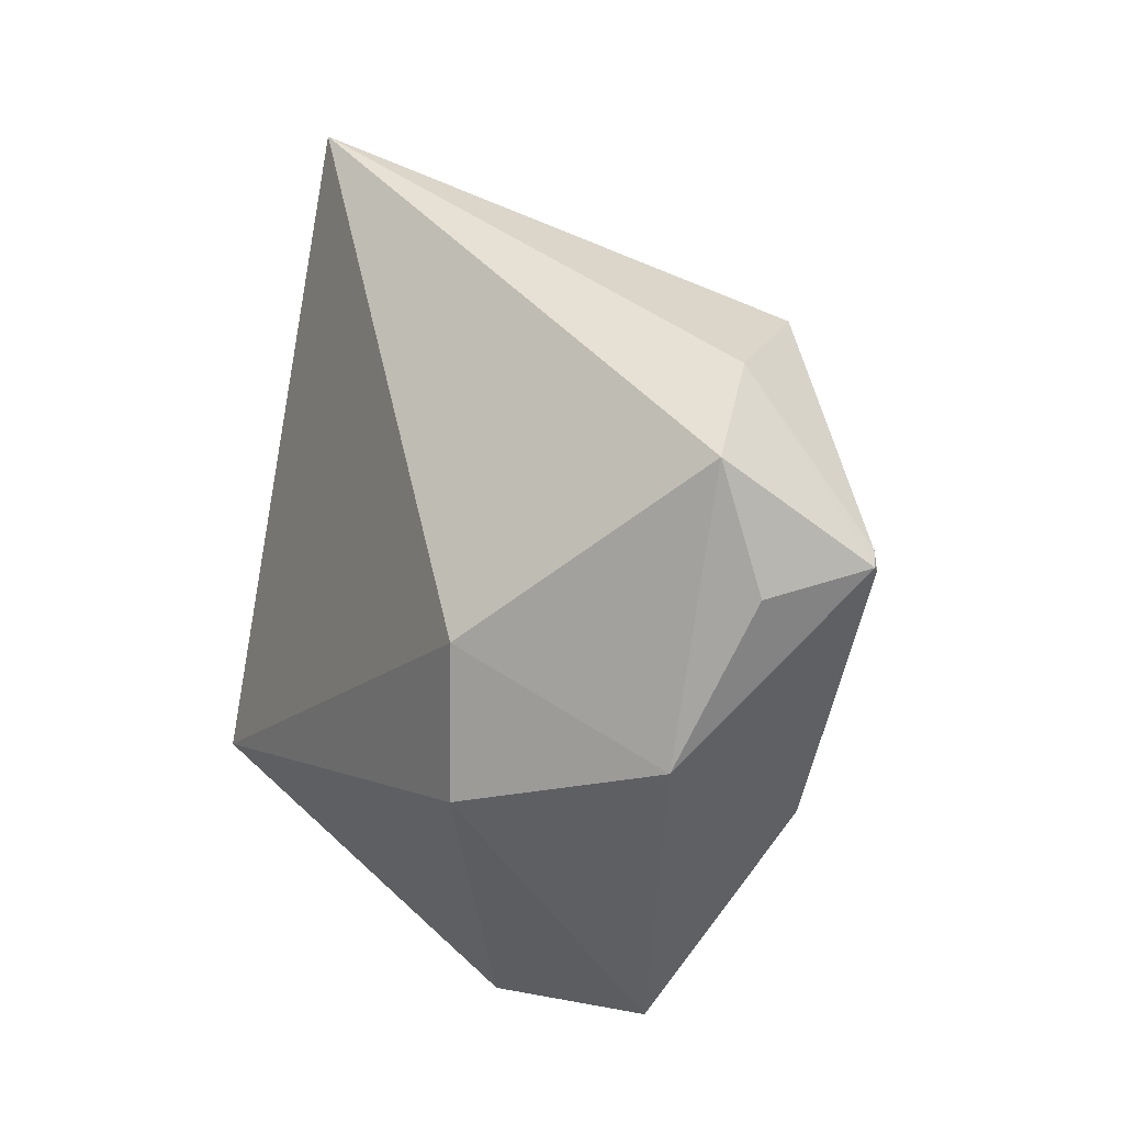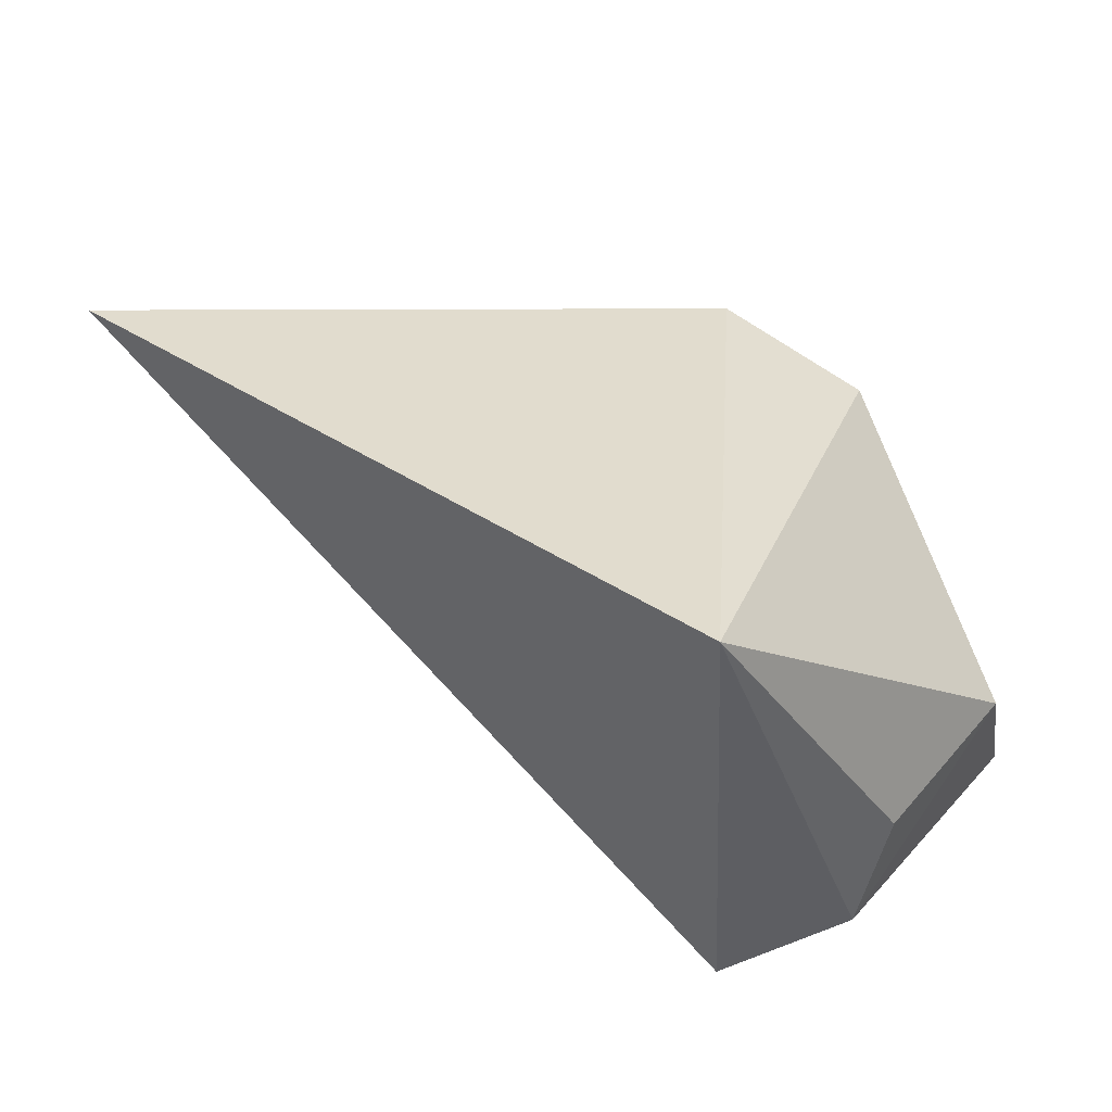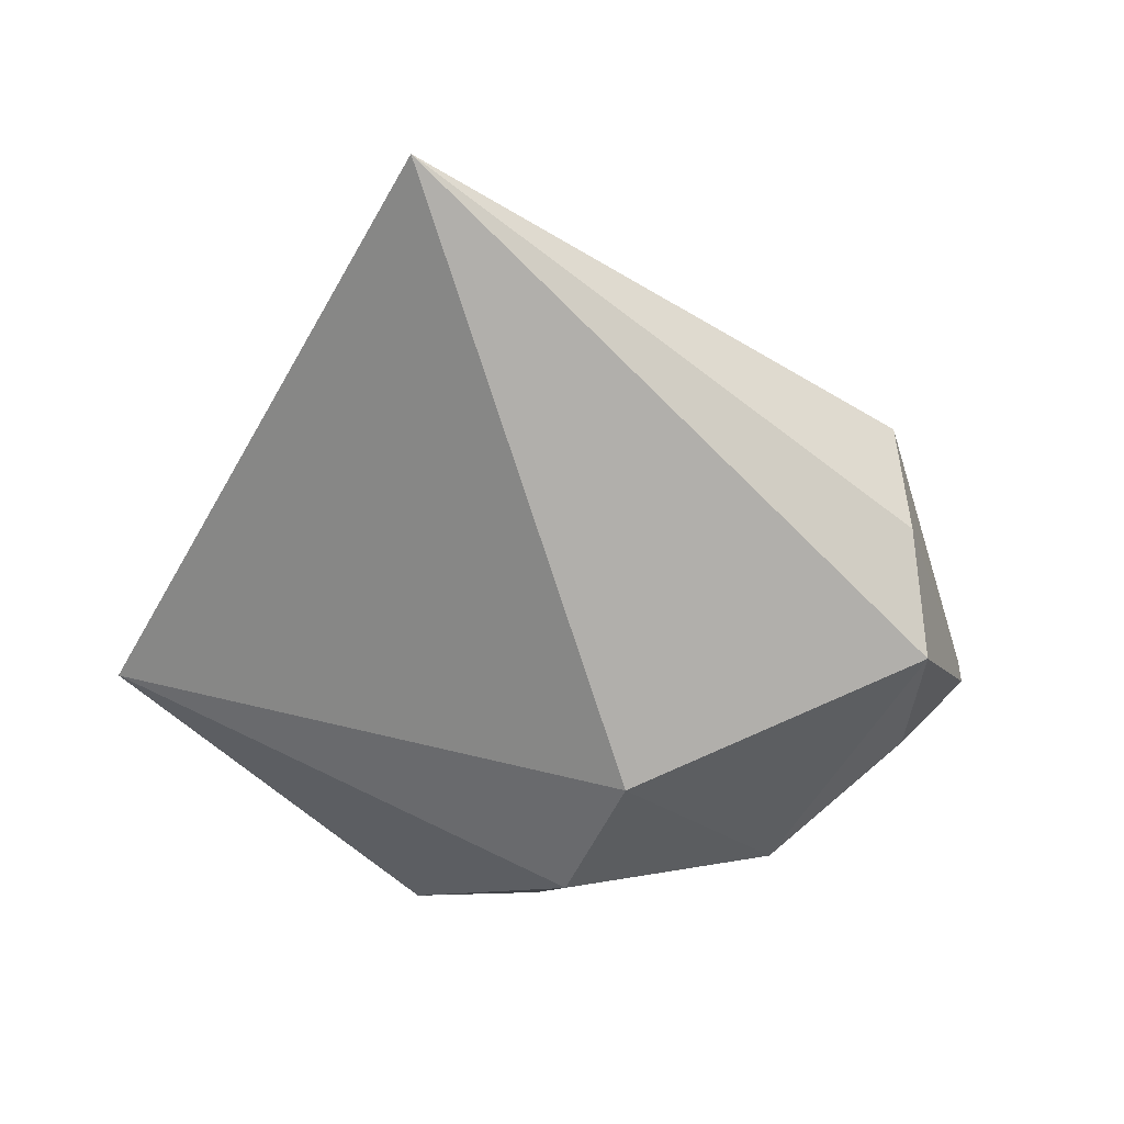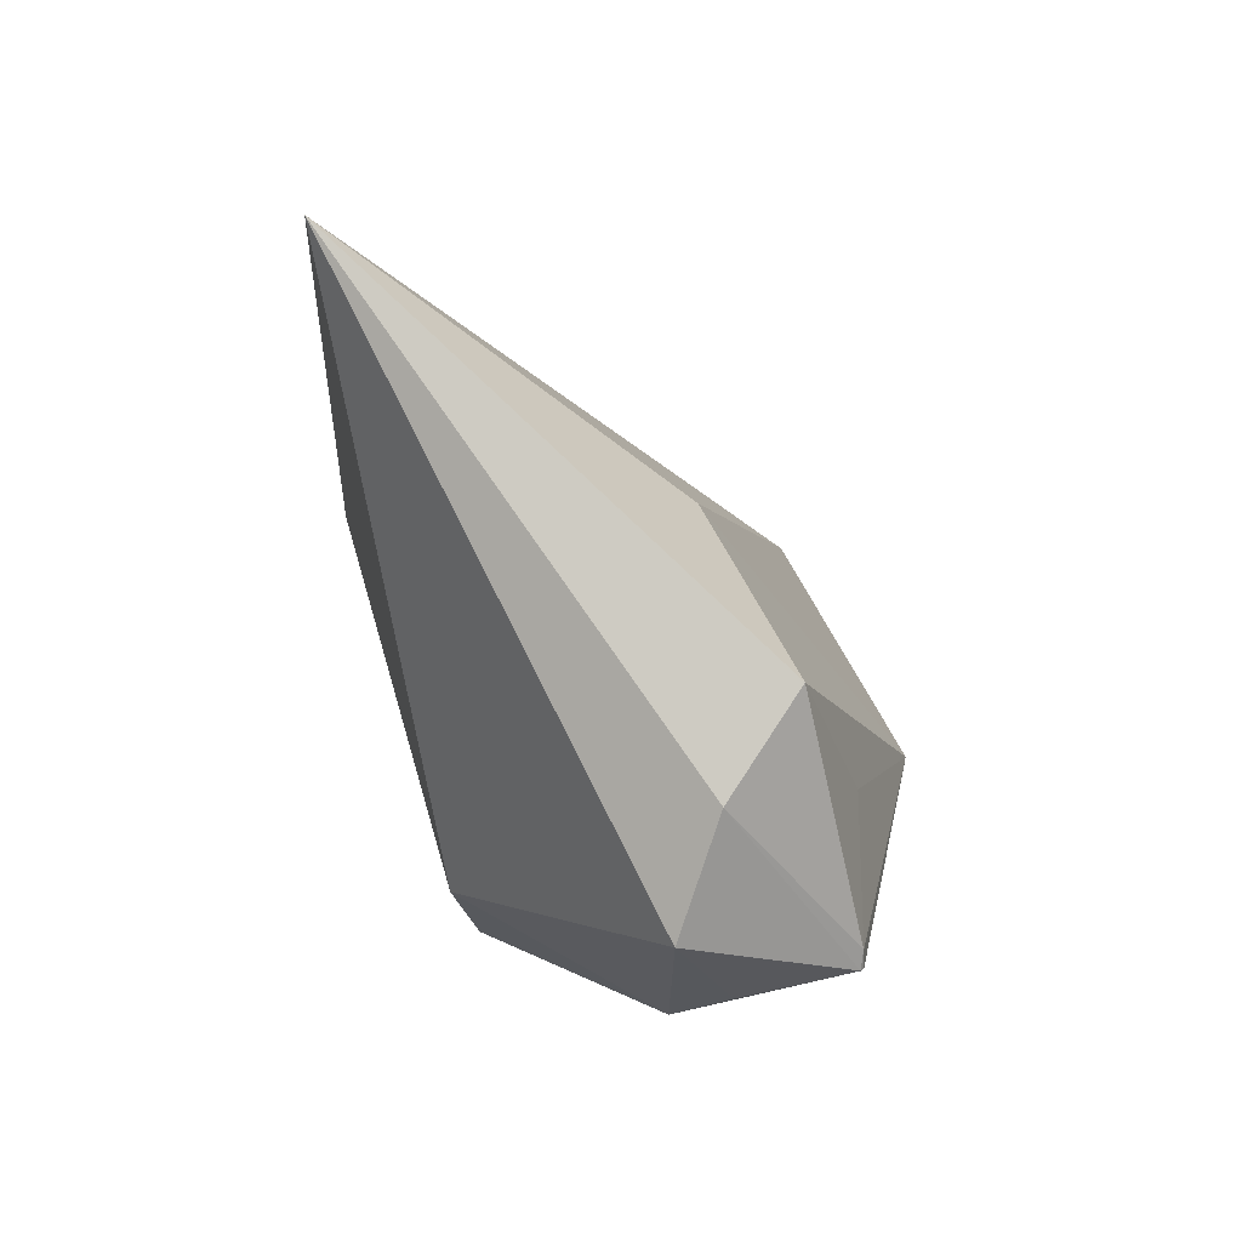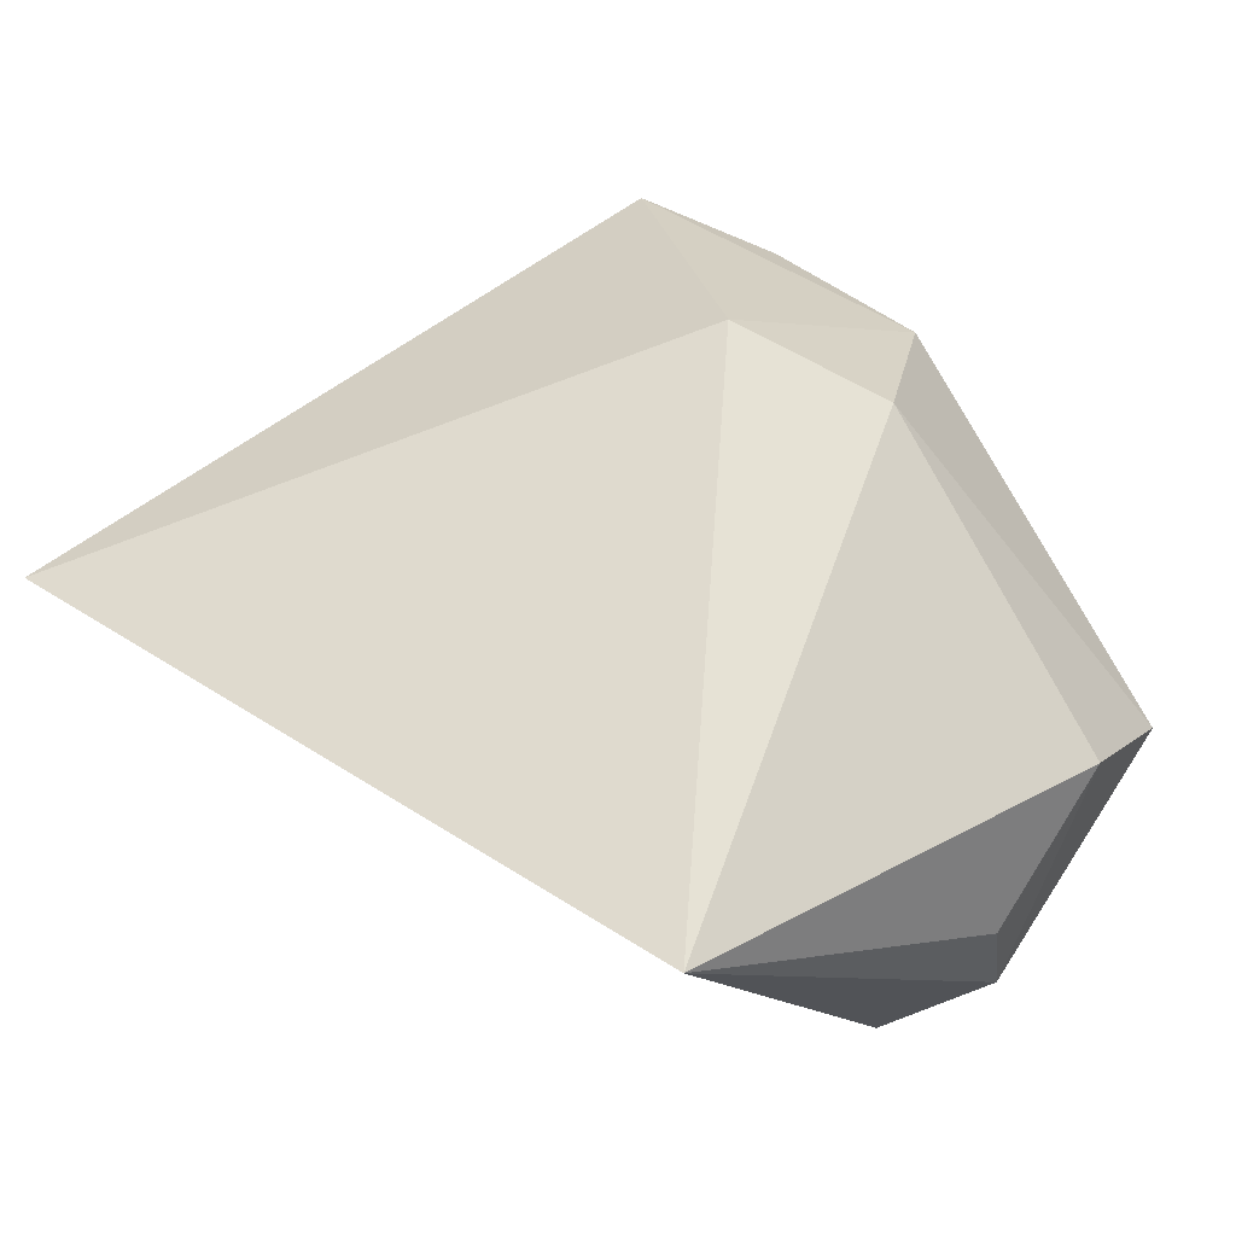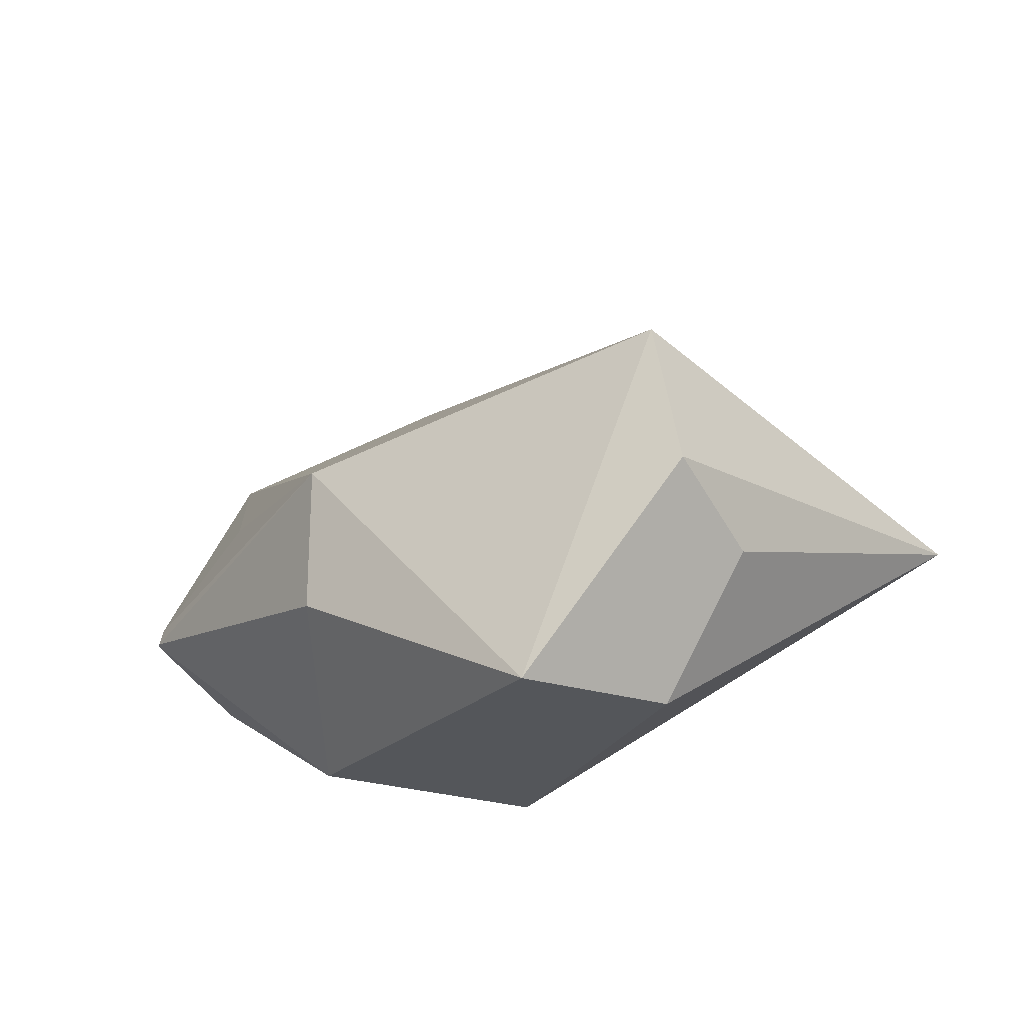
<metadata>
{"format":"obj","ext":"obj","renderer":"f3d","projection":"perspective","resolution":1024,"background":"white","views":[{"elev":-19.0,"azim":-25.4,"up":"+Y"},{"elev":-54.4,"azim":-93.2,"up":"+Z"},{"elev":15.2,"azim":-63.2,"up":"+Y"},{"elev":35.8,"azim":-11.7,"up":"+Y"},{"elev":-25.6,"azim":-72.2,"up":"+Z"},{"elev":-49.0,"azim":123.1,"up":"+Y"}]}
</metadata>
<code>
o
v -11.57 48.3 5.018
v 35.08 -7.447 -22.66
v -7.04 -3.421 -31.01
v 35.08 -7.447 -22.66
v 29.17 -18.63 -21.74
v -7.04 -3.421 -31.01
v 29.17 -18.63 -21.74
v 18.36 -20.79 -21.5
v -7.04 -3.421 -31.01
v -11.57 48.3 5.018
v -7.04 -3.421 -31.01
v -4.991 -6.94 21.93
v 35.08 -7.447 -22.66
v 26.04 -32.94 -2.941
v 29.17 -18.63 -21.74
v 18.36 -20.79 -21.5
v 13.92 -30.16 -10.43
v -7.04 -3.421 -31.01
v 29.17 -18.63 -21.74
v 13.92 -30.16 -10.43
v 18.36 -20.79 -21.5
v 26.04 -32.94 -2.941
v 13.92 -30.16 -10.43
v 29.17 -18.63 -21.74
v -11.57 48.3 5.018
v -4.991 -6.94 21.93
v 9.116 4.408 44.42
v -7.04 -3.421 -31.01
v -1.601 -18.83 14.32
v -4.991 -6.94 21.93
v 13.92 -30.16 -10.43
v -1.601 -18.83 14.32
v -7.04 -3.421 -31.01
v 26.04 -32.94 -2.941
v -1.601 -18.83 14.32
v 13.92 -30.16 -10.43
v -11.57 48.3 5.018
v 9.116 4.408 44.42
v 13.43 14.76 41.14
v -11.57 48.3 5.018
v 13.43 14.76 41.14
v 13.39 14.82 41.08
v 9.116 4.408 44.42
v 24.47 -2.344 42.82
v 13.43 14.76 41.14
v -11.57 48.3 5.018
v 13.39 14.82 41.08
v 20.64 21.94 36.56
v 13.43 14.76 41.14
v 20.64 21.94 36.56
v 13.39 14.82 41.08
v 24.47 -2.344 42.82
v 24.75 -0.5684 42.32
v 13.43 14.76 41.14
v 13.43 14.76 41.14
v 24.75 -0.5684 42.32
v 20.64 21.94 36.56
v 24.84 -2.433 42.49
v 24.75 -0.5684 42.32
v 24.47 -2.344 42.82
v 24.75 -0.5684 42.32
v 24.79 -0.6414 42.3
v 20.64 21.94 36.56
v 24.84 -2.433 42.49
v 24.79 -0.6414 42.3
v 24.75 -0.5684 42.32
v 35.08 -7.447 -22.66
v 37.09 -5.928 13.48
v 26.04 -32.94 -2.941
v 31.39 -16.91 17.43
v 26.04 -32.94 -2.941
v 37.09 -5.928 13.48
v 31.39 -16.91 17.43
v 37.09 -5.928 13.48
v 24.84 -2.433 42.49
v 24.84 -2.433 42.49
v 37.09 -5.928 13.48
v 24.79 -0.6414 42.3
v 9.116 4.408 44.42
v 14.94 -5.805 40.36
v 24.47 -2.344 42.82
v 24.79 -0.6414 42.3
v 27.03 6.379 31.34
v 20.64 21.94 36.56
v 20.64 21.94 36.56
v 27.03 6.379 31.34
v 37.09 -5.928 13.48
v 37.09 -5.928 13.48
v 27.03 6.379 31.34
v 24.79 -0.6414 42.3
v -4.991 -6.94 21.93
v 12.34 -18.07 28.71
v 9.116 4.408 44.42
v -1.601 -18.83 14.32
v 12.34 -18.07 28.71
v -4.991 -6.94 21.93
v 31.39 -16.91 17.43
v 12.34 -18.07 28.71
v 26.04 -32.94 -2.941
v 31.39 -16.91 17.43
v 24.84 -2.433 42.49
v 12.34 -18.07 28.71
v 24.84 -2.433 42.49
v 24.47 -2.344 42.82
v 12.34 -18.07 28.71
v 26.04 -32.94 -2.941
v 12.34 -18.07 28.71
v -1.601 -18.83 14.32
v 14.94 -5.805 40.36
v 12.34 -18.07 28.71
v 24.47 -2.344 42.82
v 9.116 4.408 44.42
v 12.34 -18.07 28.71
v 14.94 -5.805 40.36
v -11.57 48.3 5.018
v 17.43 24.34 14.77
v 35.08 -7.447 -22.66
v -11.57 48.3 5.018
v 20.64 21.94 36.56
v 17.43 24.34 14.77
v 35.08 -7.447 -22.66
v 17.43 24.34 14.77
v 37.09 -5.928 13.48
v 20.64 21.94 36.56
v 37.09 -5.928 13.48
v 17.43 24.34 14.77
f 1 2 3
f 4 5 6
f 7 8 9
f 10 11 12
f 13 14 15
f 16 17 18
f 19 20 21
f 22 23 24
f 25 26 27
f 28 29 30
f 31 32 33
f 34 35 36
f 37 38 39
f 40 41 42
f 43 44 45
f 46 47 48
f 49 50 51
f 52 53 54
f 55 56 57
f 58 59 60
f 61 62 63
f 64 65 66
f 67 68 69
f 70 71 72
f 73 74 75
f 76 77 78
f 79 80 81
f 82 83 84
f 85 86 87
f 88 89 90
f 91 92 93
f 94 95 96
f 97 98 99
f 100 101 102
f 103 104 105
f 106 107 108
f 109 110 111
f 112 113 114
f 115 116 117
f 118 119 120
f 121 122 123
f 124 125 126

</code>
